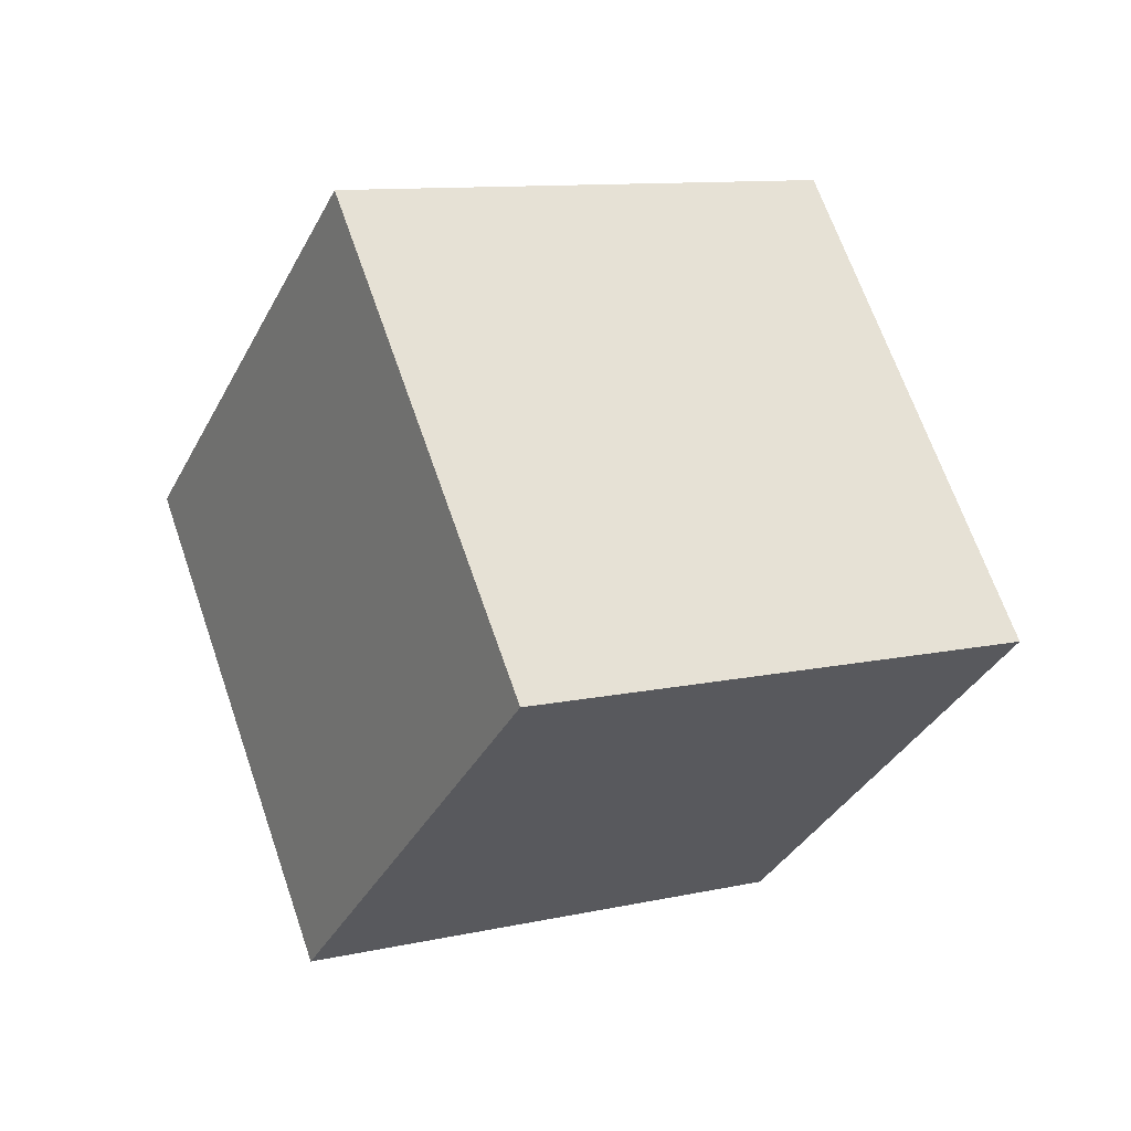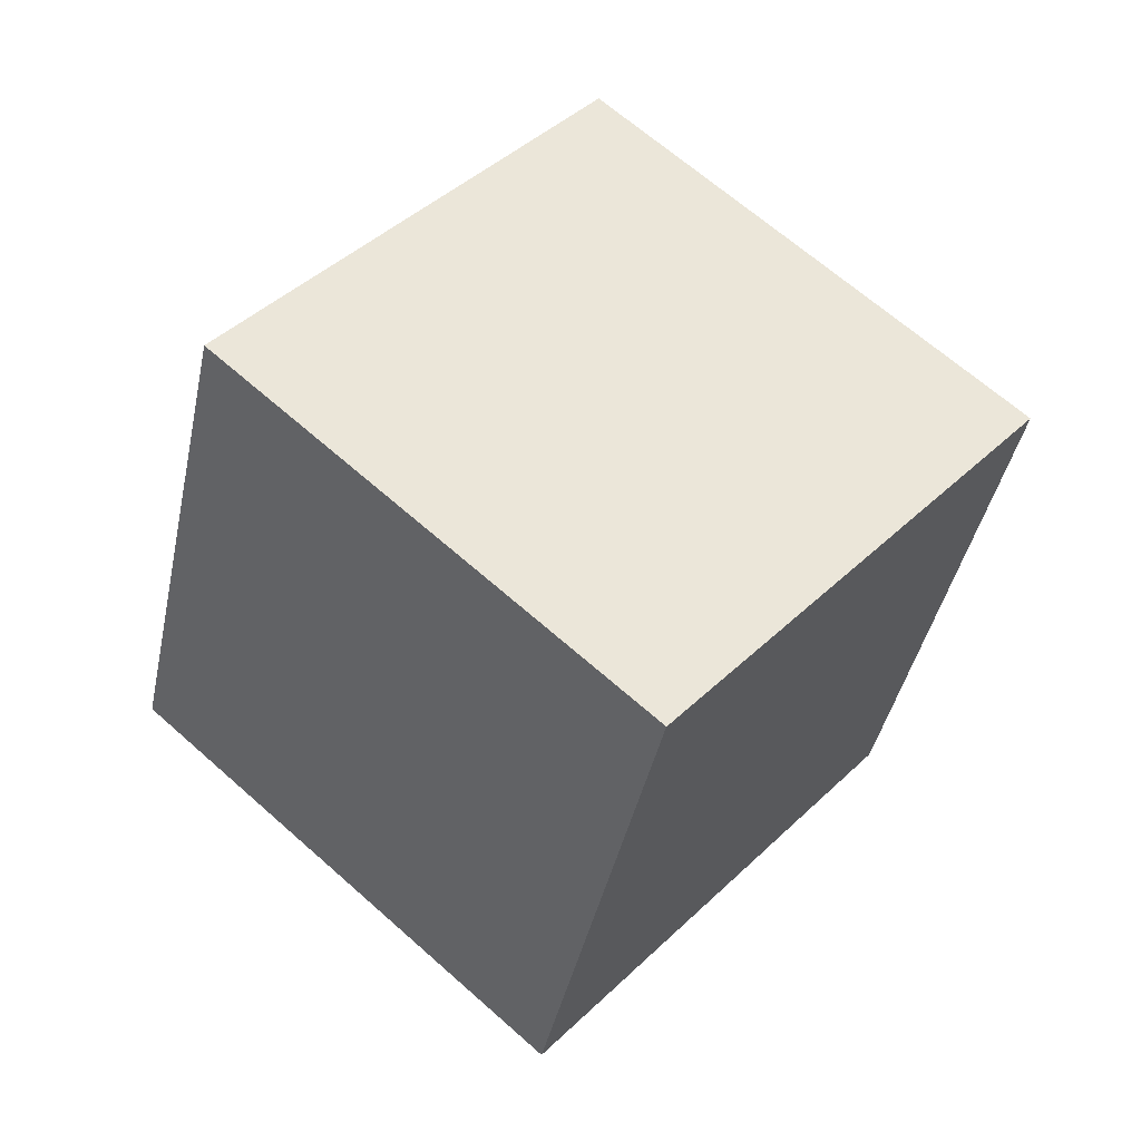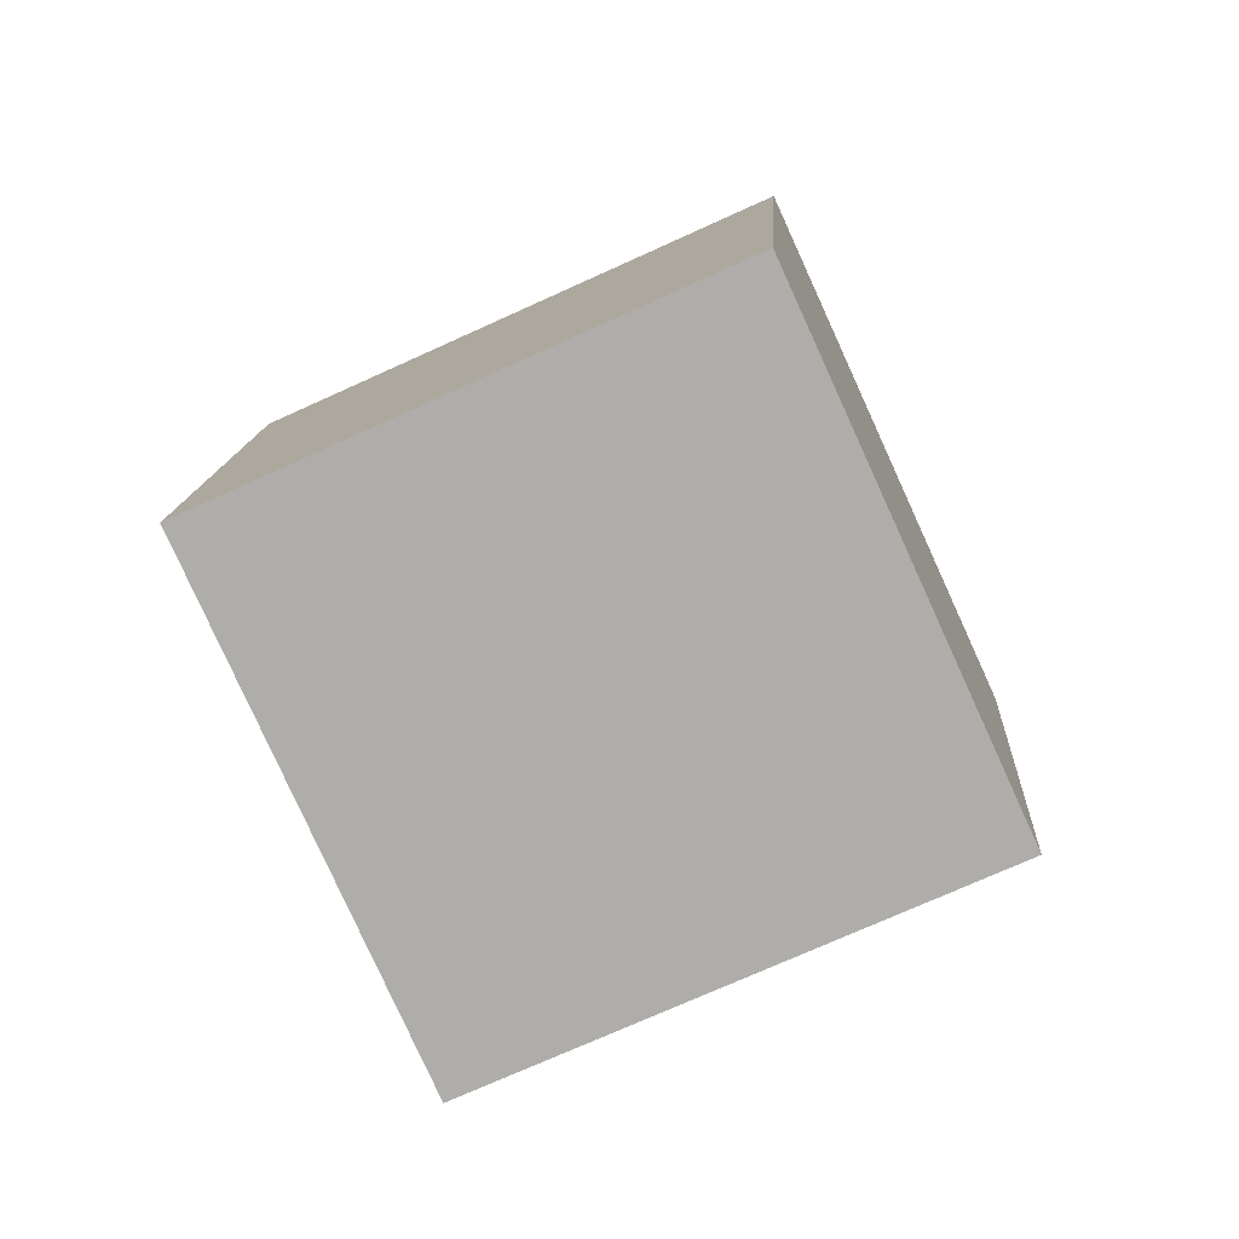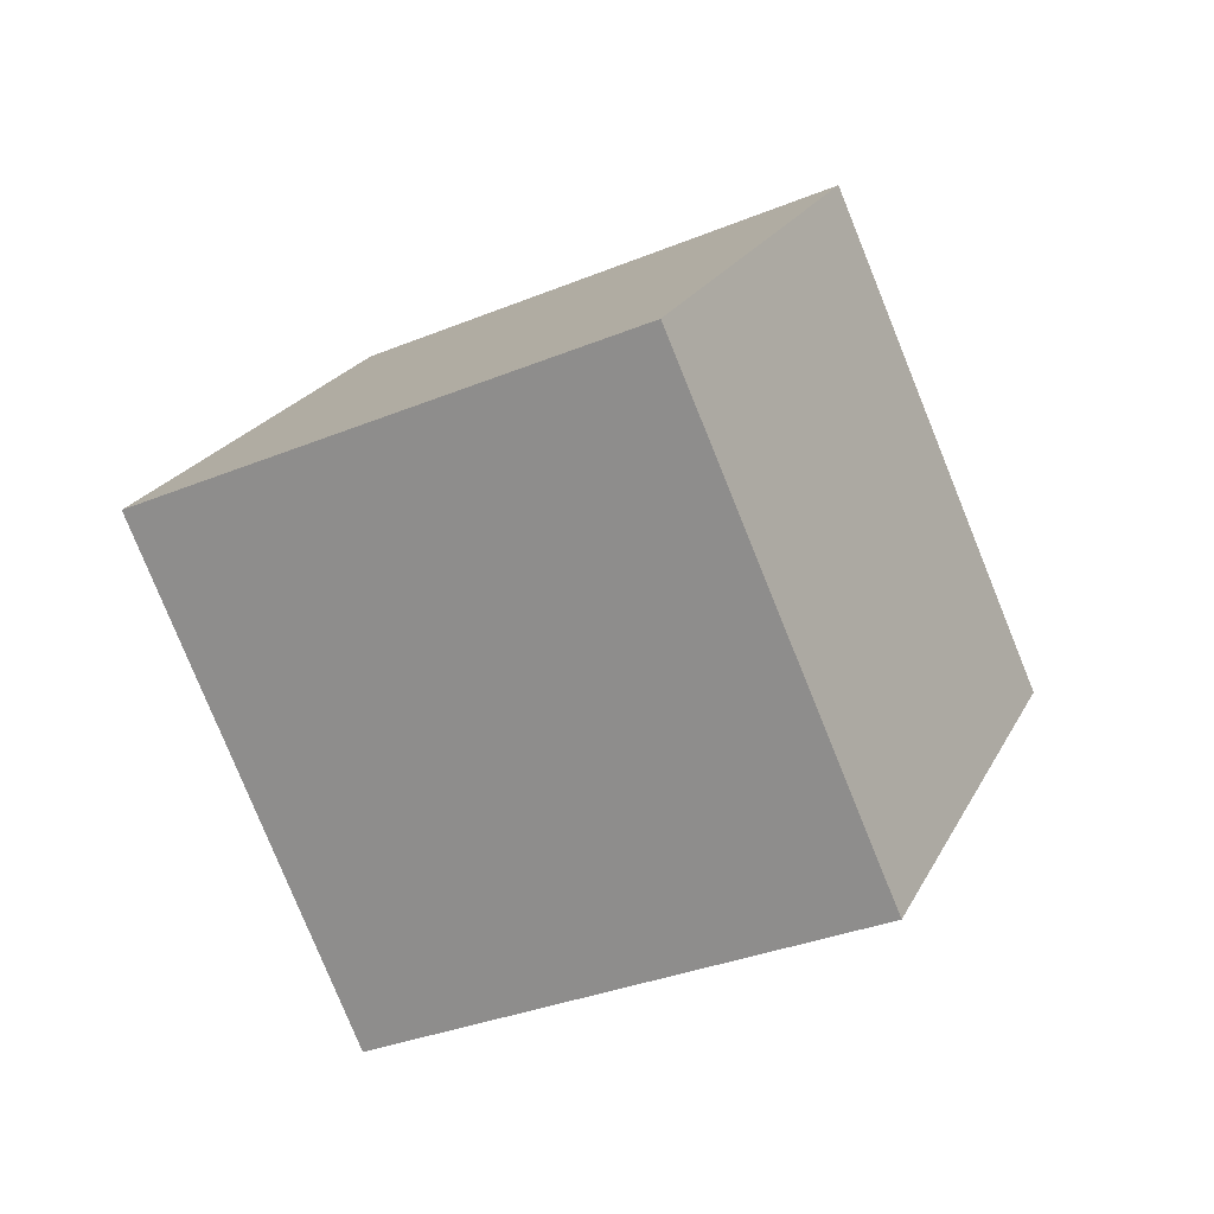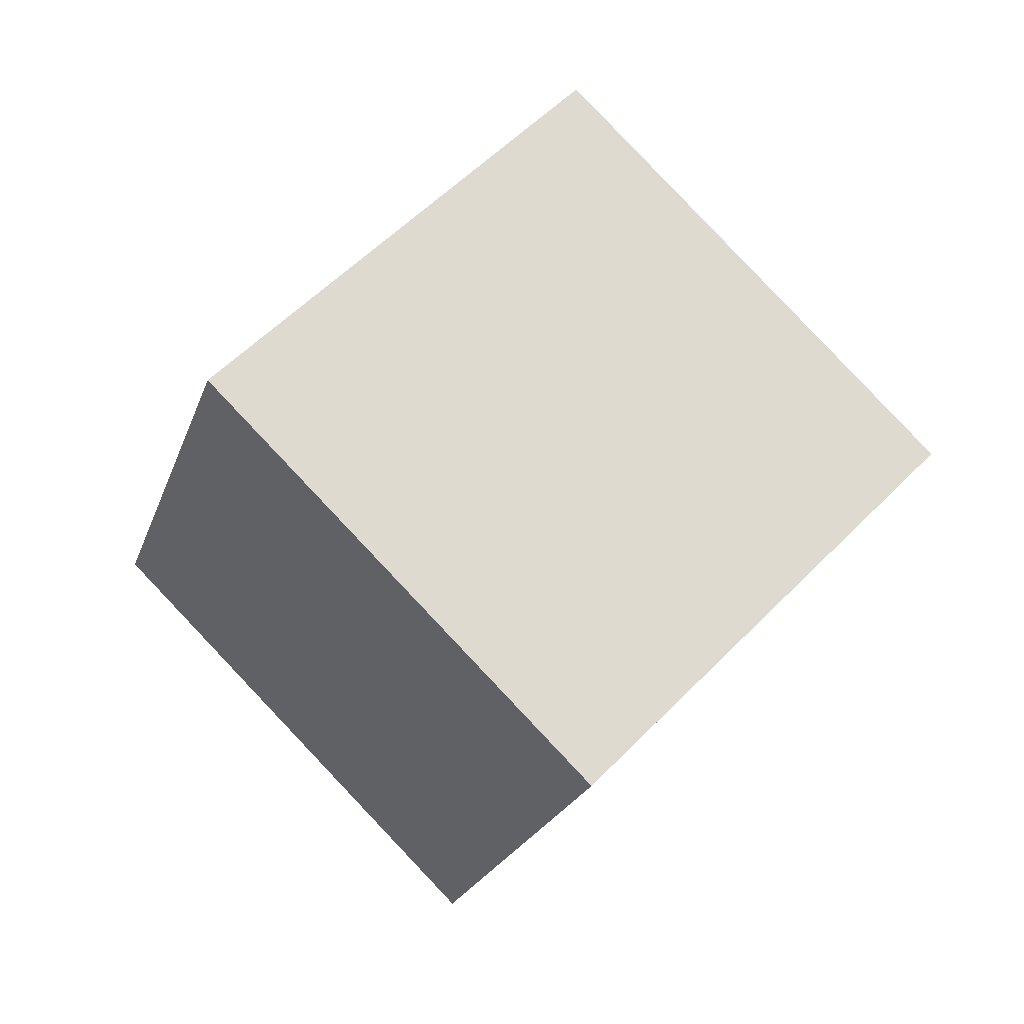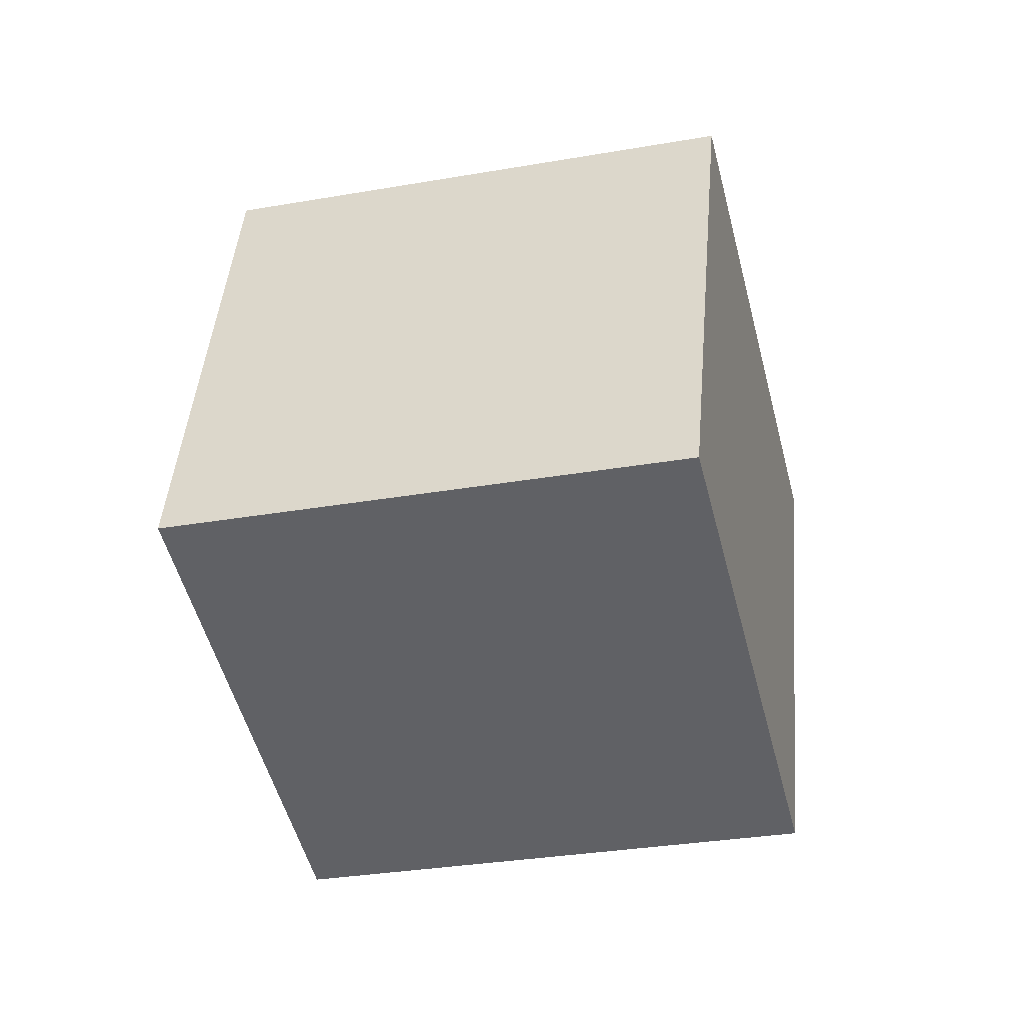
<metadata>
{"format":"obj","ext":"obj","renderer":"f3d","projection":"perspective","resolution":1024,"background":"white","views":[{"elev":-34.0,"azim":24.3,"up":"+Y"},{"elev":-23.8,"azim":-177.8,"up":"+Z"},{"elev":-31.5,"azim":123.3,"up":"+Z"},{"elev":-77.5,"azim":-110.3,"up":"+Y"},{"elev":54.7,"azim":-89.9,"up":"+Y"},{"elev":-27.6,"azim":152.3,"up":"+Y"}]}
</metadata>
<code>
o Cube
v 0.3402 -1.299 1.094
v -0.1249 0.5711 1.63
v -1.604 0.5892 0.2841
v -1.139 -1.281 -0.252
v 1.604 -0.5892 -0.2841
v 1.139 1.281 0.252
v -0.3402 1.299 -1.094
v 0.1249 -0.5711 -1.63
f 1 2 3 4
f 5 8 7 6
f 1 5 6 2
f 2 6 7 3
f 3 7 8 4
f 5 1 4 8

</code>
